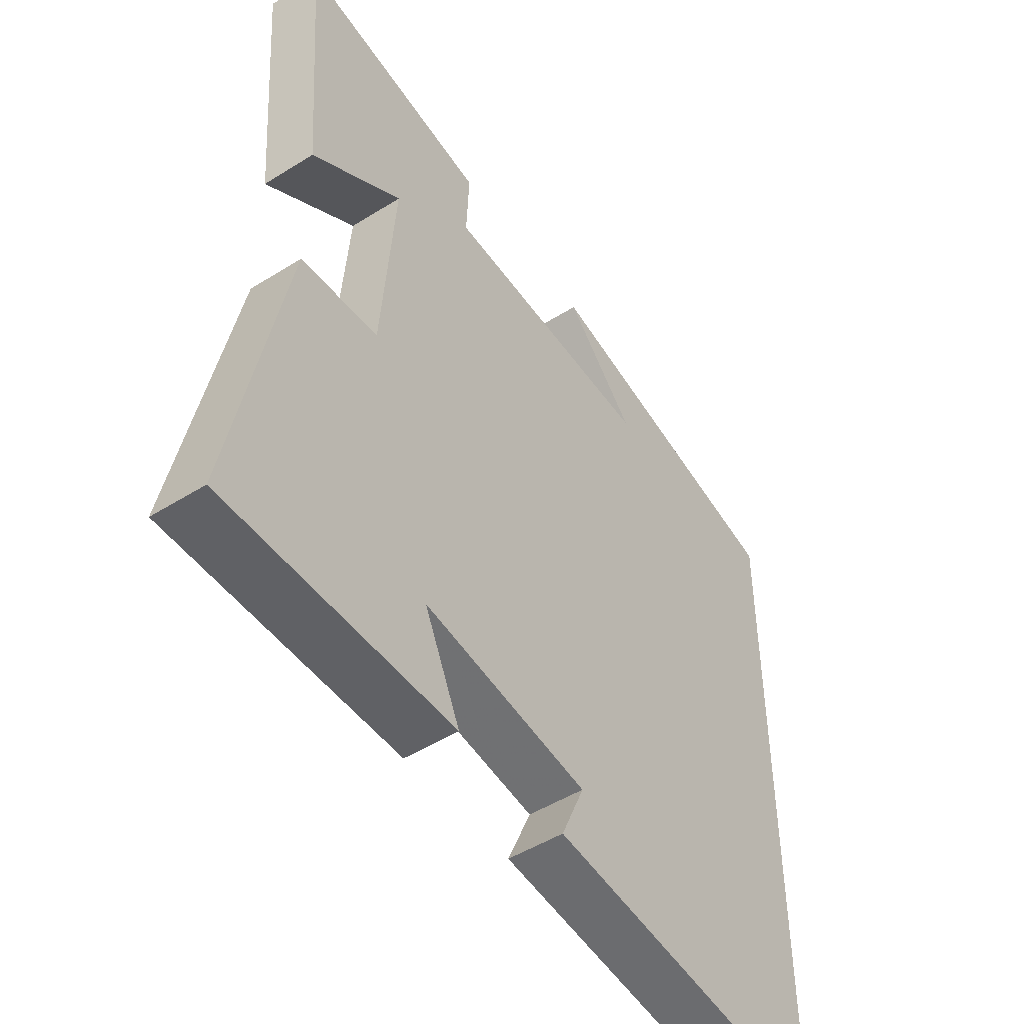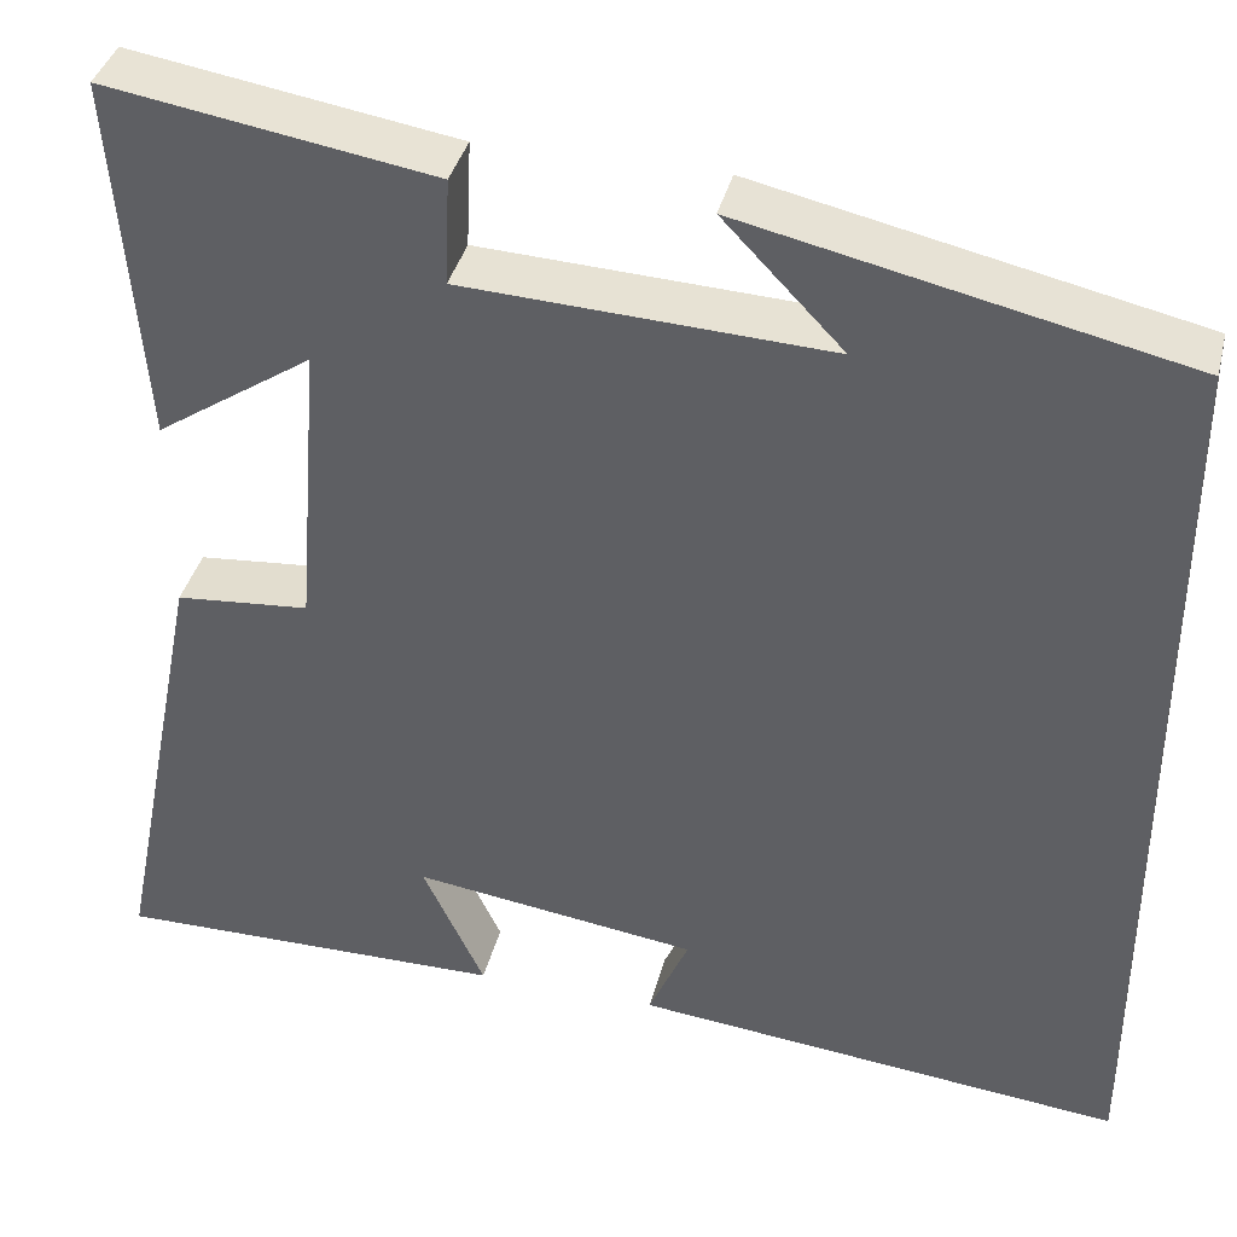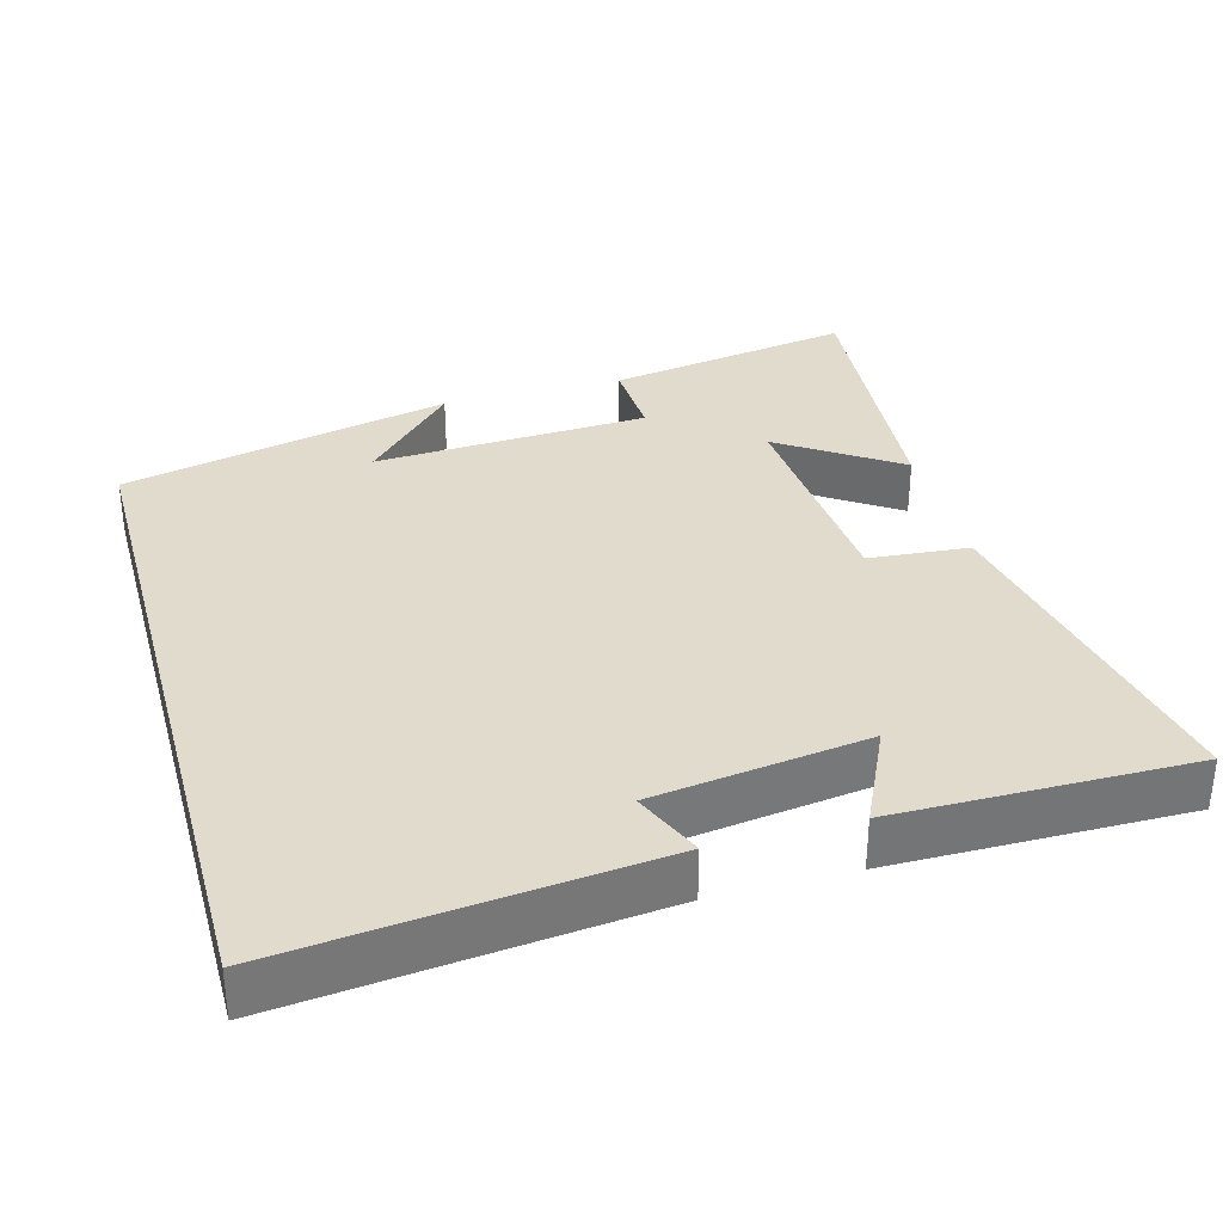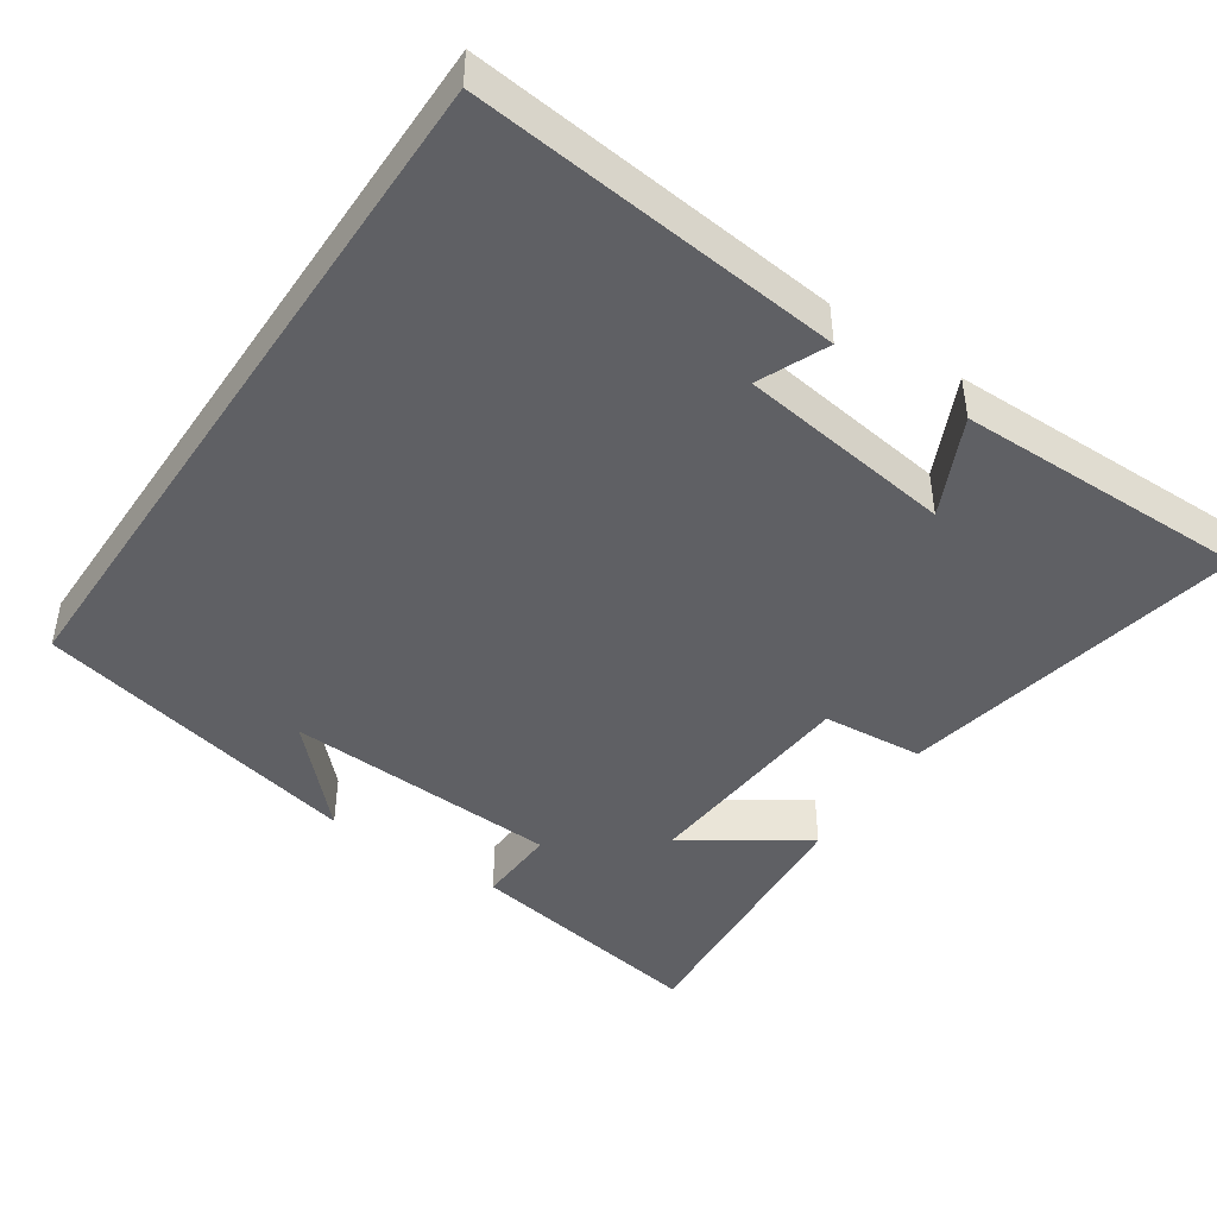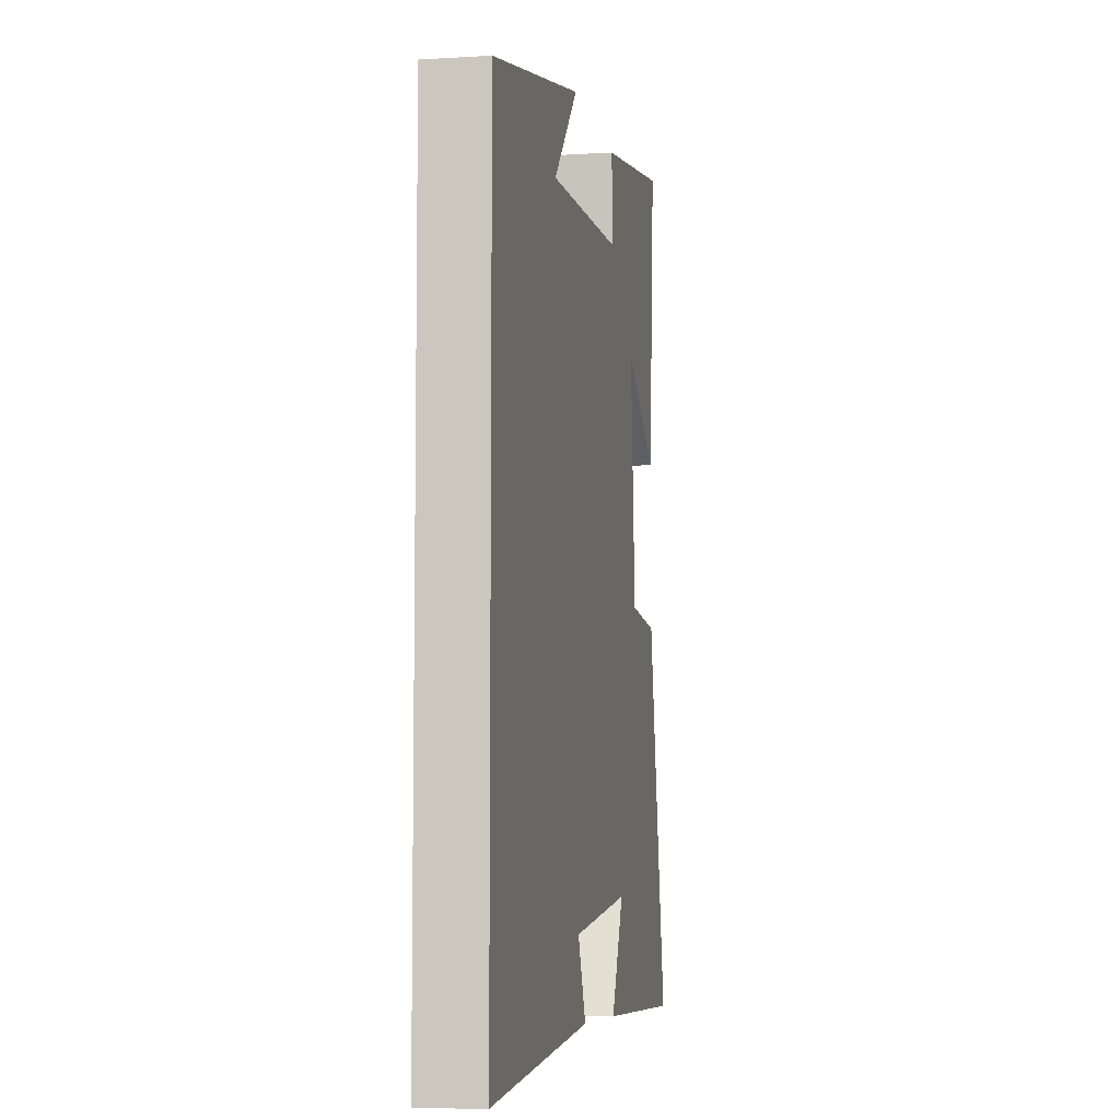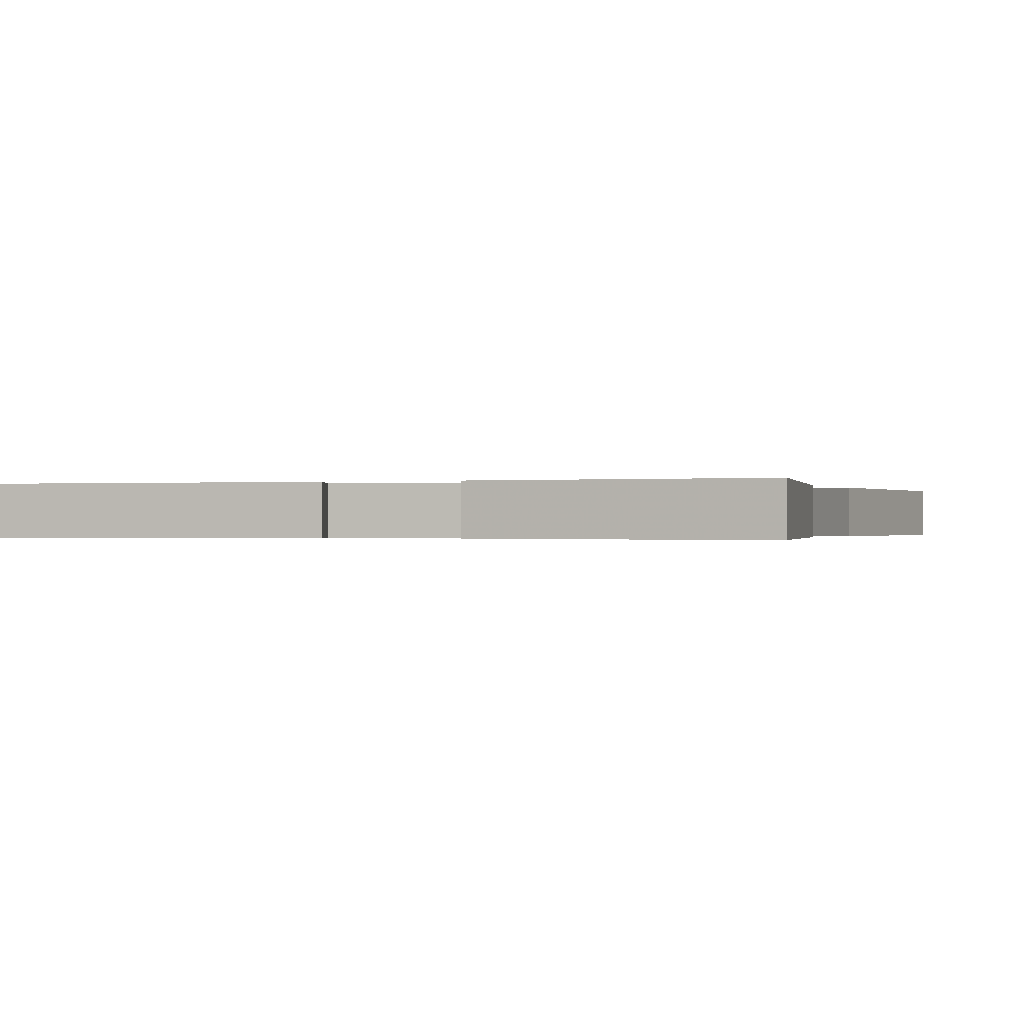
<metadata>
{"format":"obj","ext":"obj","renderer":"f3d","projection":"perspective","resolution":1024,"background":"white","views":[{"elev":-49.2,"azim":-55.2,"up":"+Z"},{"elev":38.4,"azim":13.9,"up":"+Z"},{"elev":33.8,"azim":164.6,"up":"+Y"},{"elev":-45.0,"azim":146.0,"up":"+Y"},{"elev":-7.1,"azim":100.2,"up":"+Z"},{"elev":-0.3,"azim":-157.2,"up":"+Y"}]}
</metadata>
<code>
v -0.529 0.07 0.554
v -0.195 0.07 0.5
v -0.2 0.07 0.39
v 0.174 0.07 0.372
v 0.051 0.07 0.5
v 0.5 0.07 0.401
v 0.5 0.07 -0.552
v -0.003 0.07 -0.5
v 0.038 0.07 -0.406
v -0.254 0.07 -0.366
v -0.191 0.07 -0.5
v -0.593 0.07 -0.503
v -0.5 0.07 -0.031
v -0.363 0.07 -0.019
v -0.339 0.07 0.285
v -0.5 0.07 0.177
v -0.529 0 0.554
v -0.195 0 0.5
v -0.2 0 0.39
v 0.174 0 0.372
v 0.051 0 0.5
v 0.5 0 0.401
v 0.5 0 -0.552
v -0.003 0 -0.5
v 0.038 0 -0.406
v -0.254 0 -0.366
v -0.191 0 -0.5
v -0.593 0 -0.503
v -0.5 0 -0.031
v -0.363 0 -0.019
v -0.339 0 0.285
v -0.5 0 0.177
f 1 2 3
f 16 1 3
f 15 16 3
f 14 15 3 4
f 12 13 14
f 12 14 4
f 10 11 12
f 10 12 4
f 9 10 4
f 6 7 8 9
f 6 9 4
f 4 5 6
f 19 18 17
f 19 17 32
f 19 32 31
f 20 19 31 30
f 30 29 28
f 20 30 28
f 28 27 26
f 20 28 26
f 20 26 25
f 25 24 23 22
f 20 25 22
f 22 21 20
f 1 17 18 2
f 2 18 19 3
f 3 19 20 4
f 4 20 21 5
f 5 21 22 6
f 6 22 23 7
f 7 23 24 8
f 8 24 25 9
f 9 25 26 10
f 10 26 27 11
f 11 27 28 12
f 12 28 29 13
f 13 29 30 14
f 14 30 31 15
f 15 31 32 16
f 16 32 17 1

</code>
